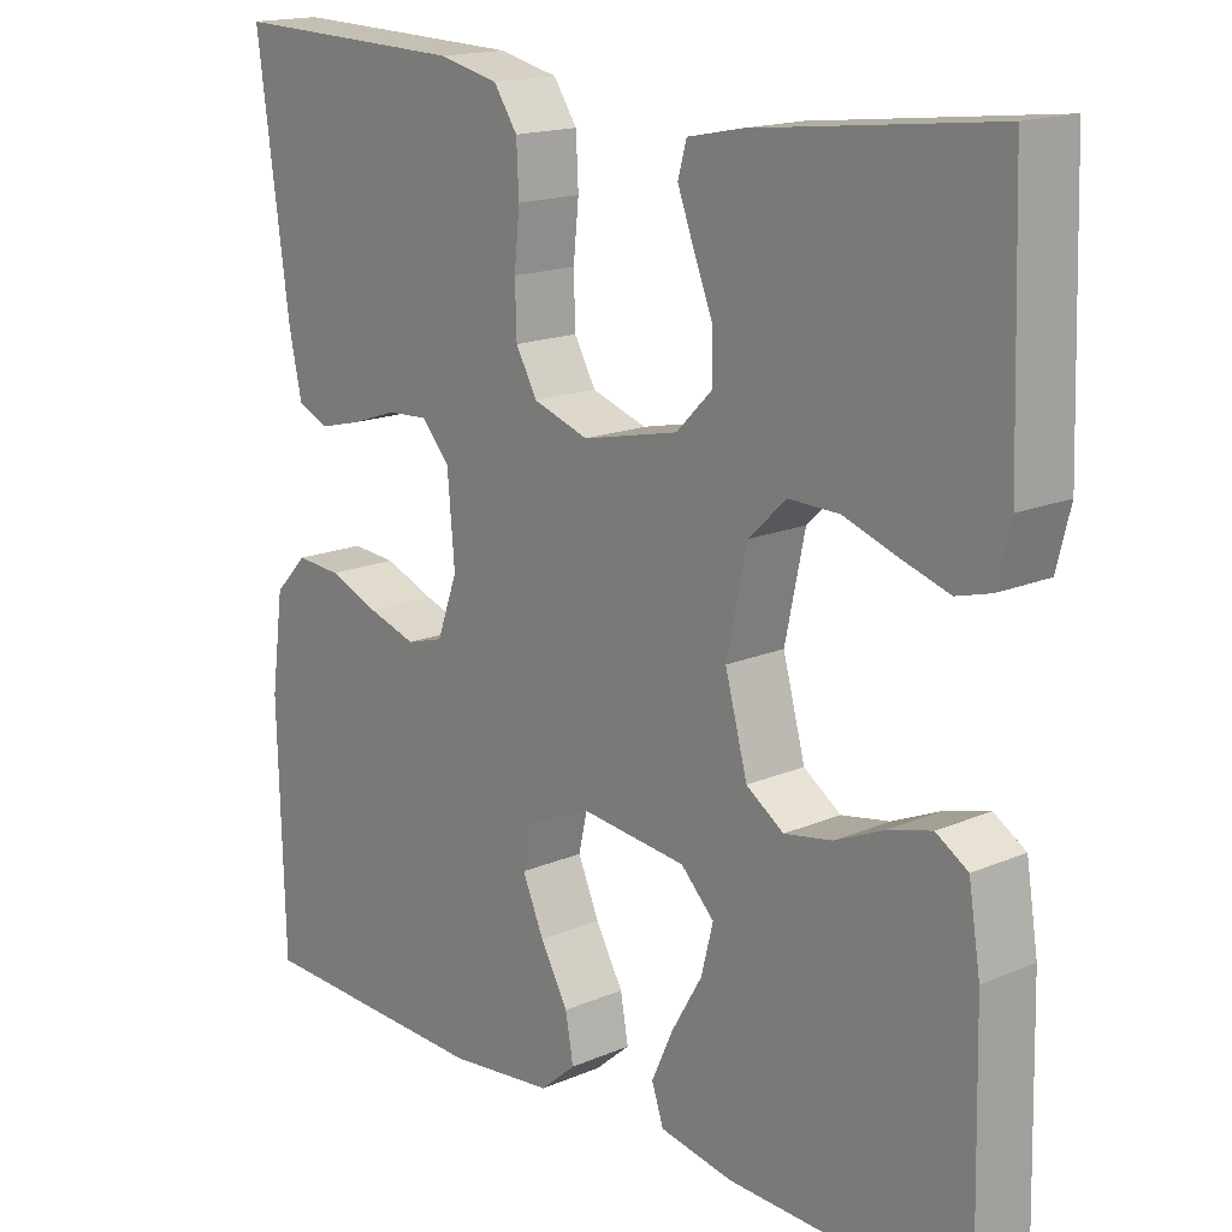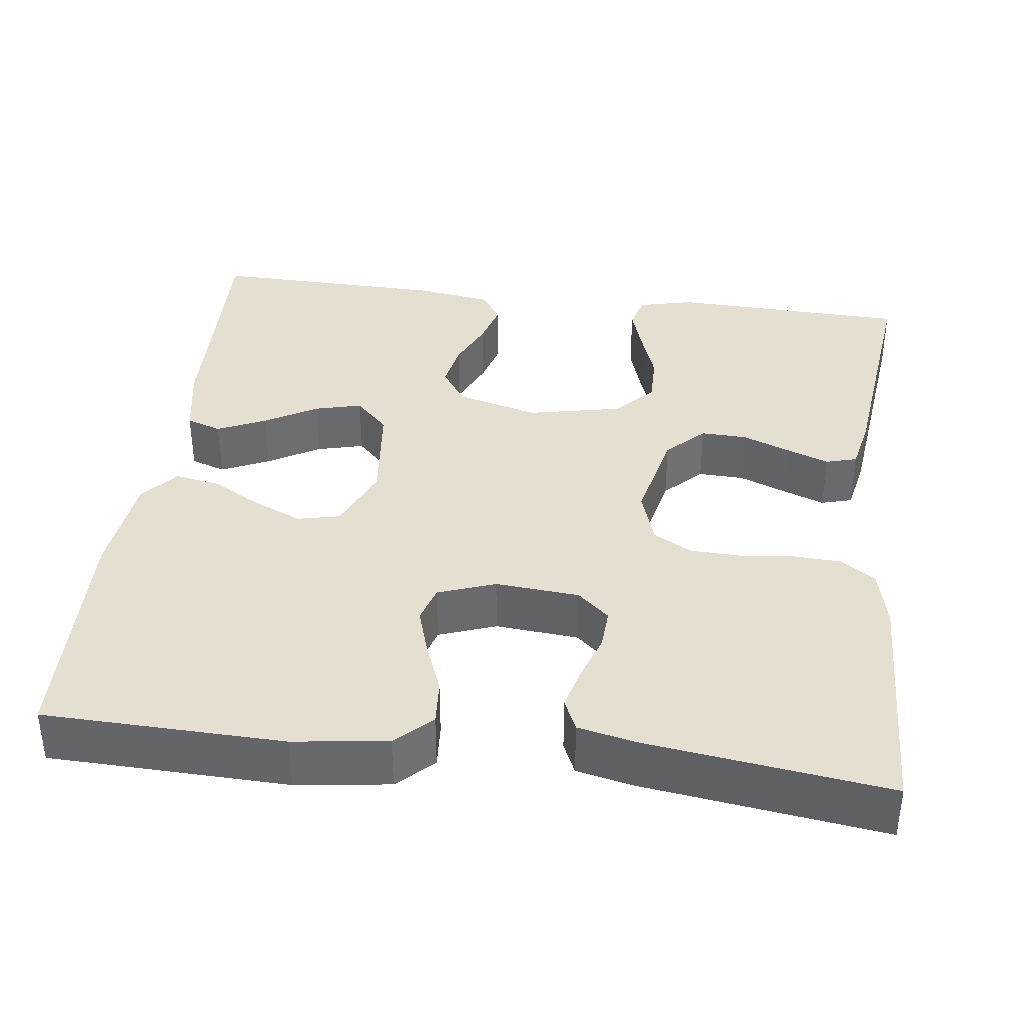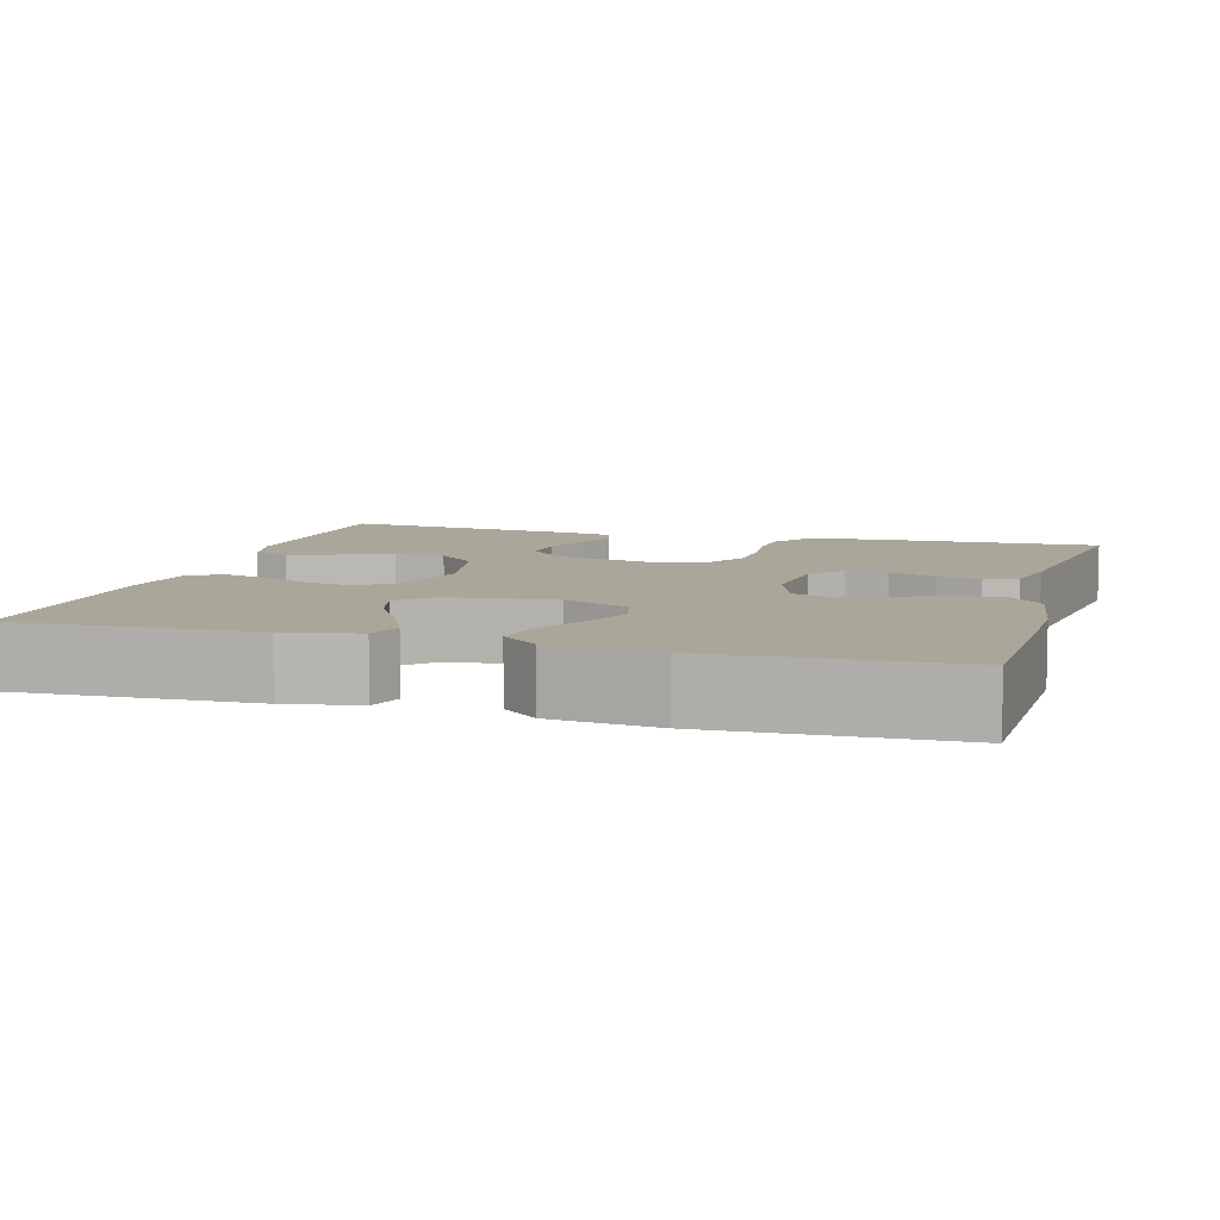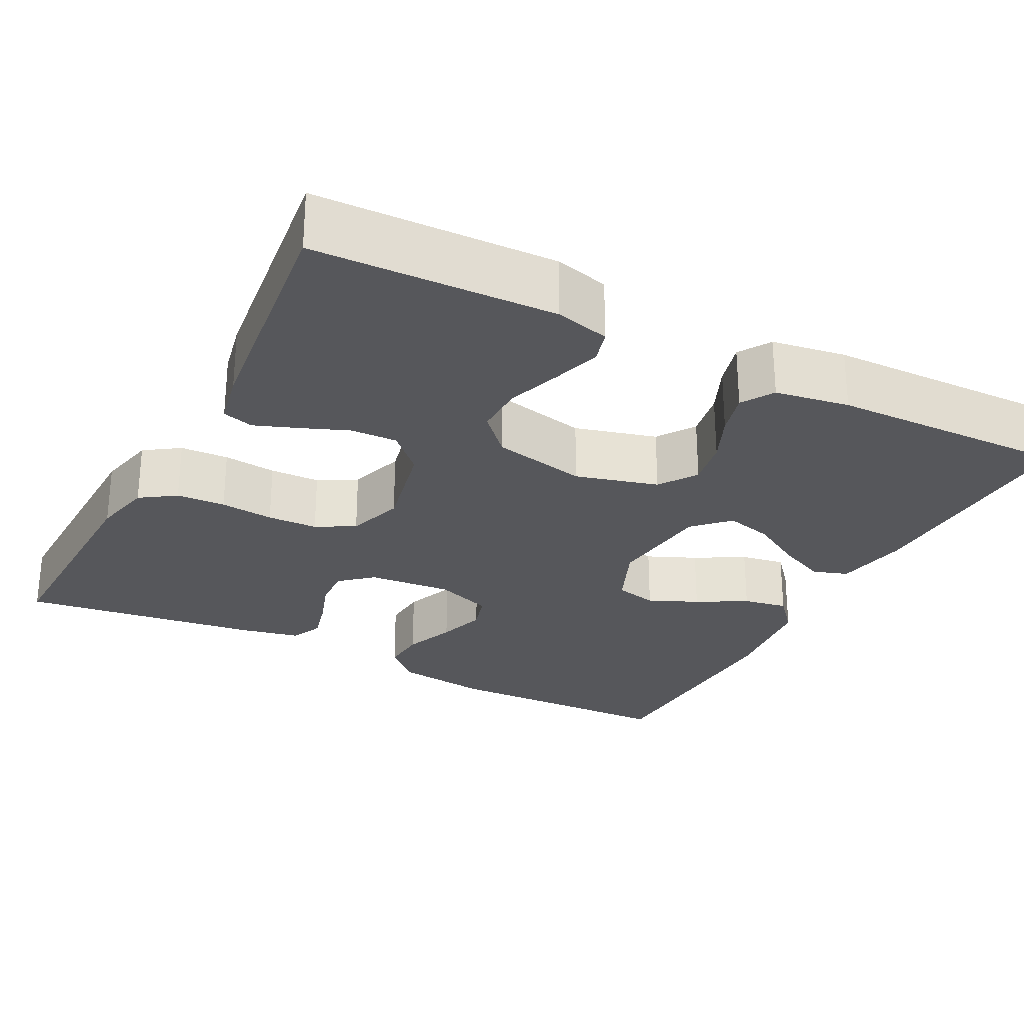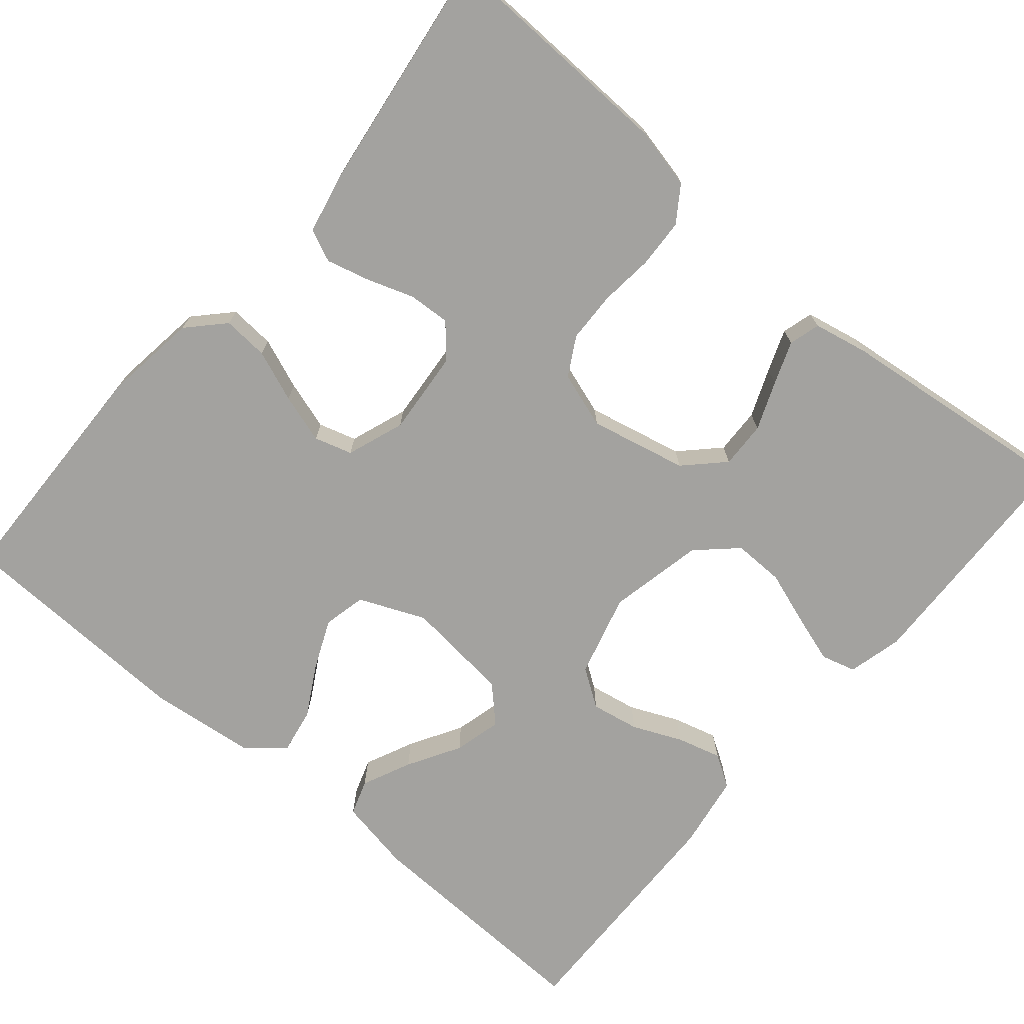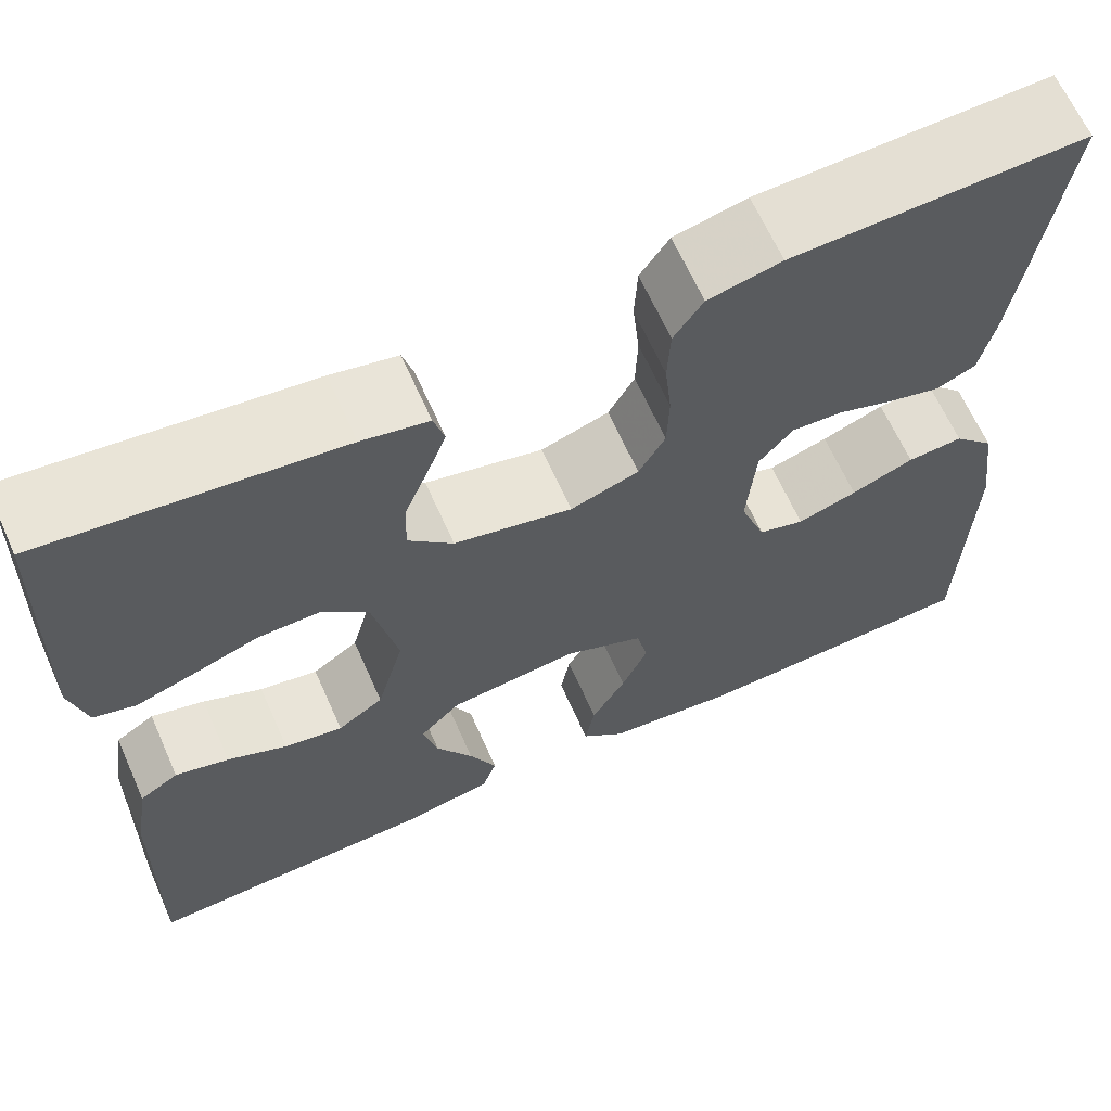
<metadata>
{"format":"obj","ext":"obj","renderer":"f3d","projection":"perspective","resolution":1024,"background":"white","views":[{"elev":16.7,"azim":49.1,"up":"+Z"},{"elev":37.4,"azim":-82.8,"up":"+Y"},{"elev":7.8,"azim":-164.1,"up":"+Y"},{"elev":-27.1,"azim":62.6,"up":"+Y"},{"elev":-72.6,"azim":-40.3,"up":"+Y"},{"elev":65.0,"azim":156.0,"up":"+Z"}]}
</metadata>
<code>
v 0.5 0.07 -0.5
v 0.2 0.07 -0.49
v 0.108 0.07 -0.473
v 0.093 0.07 -0.429
v 0.121 0.07 -0.368
v 0.159 0.07 -0.303
v 0.174 0.07 -0.244
v 0.132 0.07 -0.202
v 0 0.07 -0.188
v -0.082 0.07 -0.223
v -0.094 0.07 -0.276
v -0.067 0.07 -0.338
v -0.032 0.07 -0.4
v -0.022 0.07 -0.456
v -0.067 0.07 -0.495
v -0.2 0.07 -0.51
v -0.5 0.07 -0.5
v -0.508 0.07 -0.2
v -0.492 0.07 -0.082
v -0.45 0.07 -0.038
v -0.393 0.07 -0.042
v -0.329 0.07 -0.067
v -0.268 0.07 -0.086
v -0.221 0.07 -0.072
v -0.195 0.07 0
v -0.204 0.07 0.105
v -0.239 0.07 0.145
v -0.291 0.07 0.142
v -0.349 0.07 0.122
v -0.403 0.07 0.108
v -0.443 0.07 0.126
v -0.459 0.07 0.2
v -0.5 0.07 0.5
v -0.2 0.07 0.491
v -0.125 0.07 0.474
v -0.095 0.07 0.43
v -0.092 0.07 0.369
v -0.099 0.07 0.302
v -0.097 0.07 0.239
v -0.07 0.07 0.191
v 0 0.07 0.168
v 0.121 0.07 0.195
v 0.167 0.07 0.241
v 0.165 0.07 0.299
v 0.141 0.07 0.359
v 0.121 0.07 0.412
v 0.132 0.07 0.451
v 0.2 0.07 0.465
v 0.5 0.07 0.5
v 0.51 0.07 0.2
v 0.493 0.07 0.132
v 0.45 0.07 0.12
v 0.39 0.07 0.139
v 0.323 0.07 0.162
v 0.26 0.07 0.163
v 0.212 0.07 0.118
v 0.187 0.07 0
v 0.215 0.07 -0.103
v 0.262 0.07 -0.135
v 0.322 0.07 -0.124
v 0.383 0.07 -0.097
v 0.438 0.07 -0.082
v 0.478 0.07 -0.107
v 0.493 0.07 -0.2
v 0.5 0 -0.5
v 0.2 0 -0.49
v 0.108 0 -0.473
v 0.093 0 -0.429
v 0.121 0 -0.368
v 0.159 0 -0.303
v 0.174 0 -0.244
v 0.132 0 -0.202
v 0 0 -0.188
v -0.082 0 -0.223
v -0.094 0 -0.276
v -0.067 0 -0.338
v -0.032 0 -0.4
v -0.022 0 -0.456
v -0.067 0 -0.495
v -0.2 0 -0.51
v -0.5 0 -0.5
v -0.508 0 -0.2
v -0.492 0 -0.082
v -0.45 0 -0.038
v -0.393 0 -0.042
v -0.329 0 -0.067
v -0.268 0 -0.086
v -0.221 0 -0.072
v -0.195 0 0
v -0.204 0 0.105
v -0.239 0 0.145
v -0.291 0 0.142
v -0.349 0 0.122
v -0.403 0 0.108
v -0.443 0 0.126
v -0.459 0 0.2
v -0.5 0 0.5
v -0.2 0 0.491
v -0.125 0 0.474
v -0.095 0 0.43
v -0.092 0 0.369
v -0.099 0 0.302
v -0.097 0 0.239
v -0.07 0 0.191
v 0 0 0.168
v 0.121 0 0.195
v 0.167 0 0.241
v 0.165 0 0.299
v 0.141 0 0.359
v 0.121 0 0.412
v 0.132 0 0.451
v 0.2 0 0.465
v 0.5 0 0.5
v 0.51 0 0.2
v 0.493 0 0.132
v 0.45 0 0.12
v 0.39 0 0.139
v 0.323 0 0.162
v 0.26 0 0.163
v 0.212 0 0.118
v 0.187 0 0
v 0.215 0 -0.103
v 0.262 0 -0.135
v 0.322 0 -0.124
v 0.383 0 -0.097
v 0.438 0 -0.082
v 0.478 0 -0.107
v 0.493 0 -0.2
f 60 61 62 63
f 59 60 63 64
f 51 52 53 54
f 49 50 51 54
f 49 54 55
f 48 49 55 56
f 44 45 46 47
f 44 47 48 56
f 35 36 37 38
f 35 38 39
f 34 35 39
f 33 34 39
f 32 33 39 40
f 28 29 30 31
f 28 31 32 40
f 19 20 21 22
f 19 22 23
f 18 19 23
f 17 18 23 24
f 15 16 17 24
f 12 13 14 15
f 11 12 15 24
f 3 4 5 6
f 1 2 3 6
f 59 64 1 6
f 58 59 6 7
f 57 58 7 8
f 43 44 56 57
f 42 43 57 8
f 41 42 8 9
f 27 28 40 41
f 26 27 41
f 25 26 41 9
f 10 11 24 25
f 9 10 25
f 127 126 125 124
f 128 127 124 123
f 118 117 116 115
f 118 115 114 113
f 119 118 113
f 120 119 113 112
f 111 110 109 108
f 120 112 111 108
f 102 101 100 99
f 103 102 99
f 103 99 98
f 103 98 97
f 104 103 97 96
f 95 94 93 92
f 104 96 95 92
f 86 85 84 83
f 87 86 83
f 87 83 82
f 88 87 82 81
f 88 81 80 79
f 79 78 77 76
f 88 79 76 75
f 70 69 68 67
f 70 67 66 65
f 70 65 128 123
f 71 70 123 122
f 72 71 122 121
f 121 120 108 107
f 72 121 107 106
f 73 72 106 105
f 105 104 92 91
f 105 91 90
f 73 105 90 89
f 89 88 75 74
f 89 74 73
f 1 65 66 2
f 2 66 67 3
f 3 67 68 4
f 4 68 69 5
f 5 69 70 6
f 6 70 71 7
f 7 71 72 8
f 8 72 73 9
f 9 73 74 10
f 10 74 75 11
f 11 75 76 12
f 12 76 77 13
f 13 77 78 14
f 14 78 79 15
f 15 79 80 16
f 16 80 81 17
f 17 81 82 18
f 18 82 83 19
f 19 83 84 20
f 20 84 85 21
f 21 85 86 22
f 22 86 87 23
f 23 87 88 24
f 24 88 89 25
f 25 89 90 26
f 26 90 91 27
f 27 91 92 28
f 28 92 93 29
f 29 93 94 30
f 30 94 95 31
f 31 95 96 32
f 32 96 97 33
f 33 97 98 34
f 34 98 99 35
f 35 99 100 36
f 36 100 101 37
f 37 101 102 38
f 38 102 103 39
f 39 103 104 40
f 40 104 105 41
f 41 105 106 42
f 42 106 107 43
f 43 107 108 44
f 44 108 109 45
f 45 109 110 46
f 46 110 111 47
f 47 111 112 48
f 48 112 113 49
f 49 113 114 50
f 50 114 115 51
f 51 115 116 52
f 52 116 117 53
f 53 117 118 54
f 54 118 119 55
f 55 119 120 56
f 56 120 121 57
f 57 121 122 58
f 58 122 123 59
f 59 123 124 60
f 60 124 125 61
f 61 125 126 62
f 62 126 127 63
f 63 127 128 64
f 64 128 65 1

</code>
